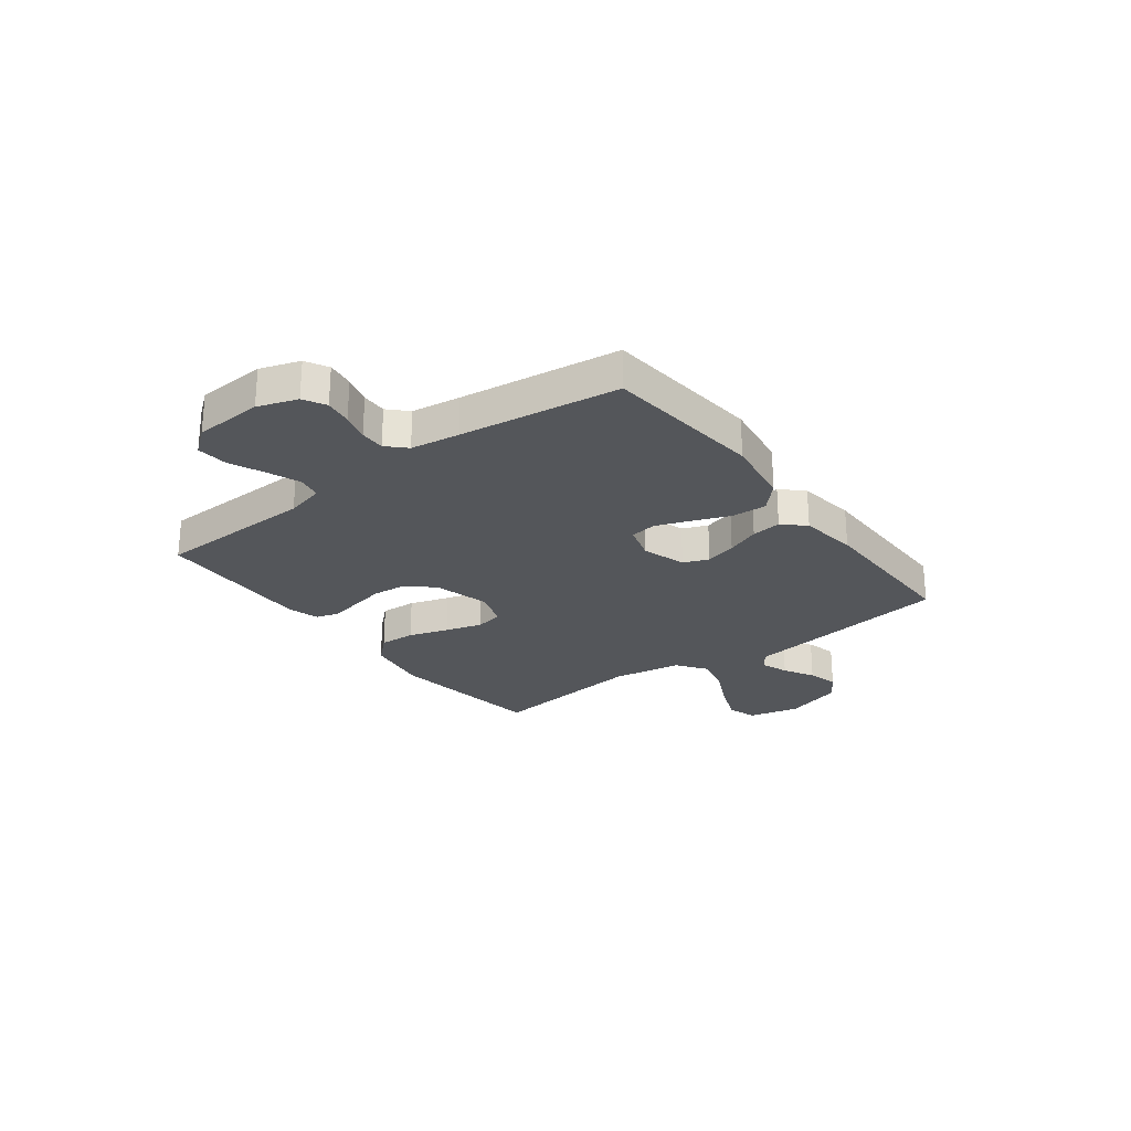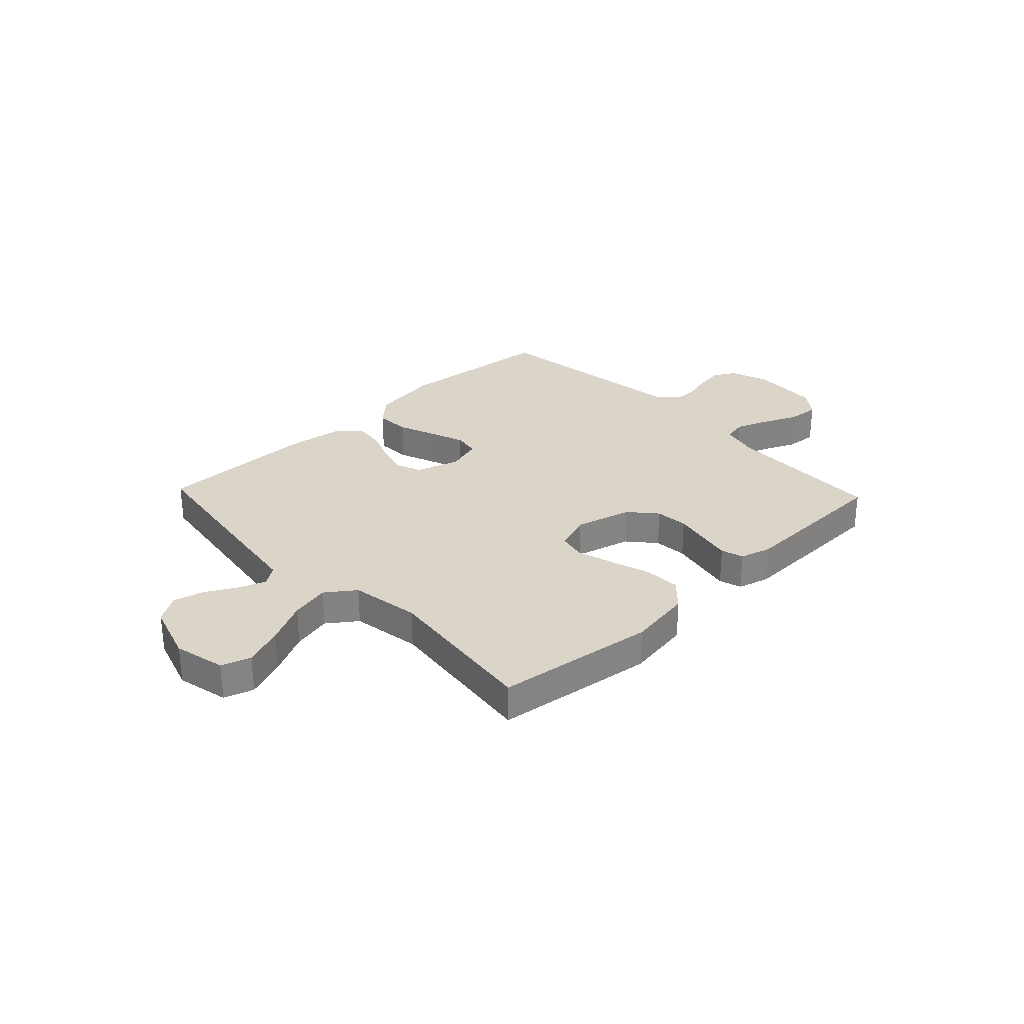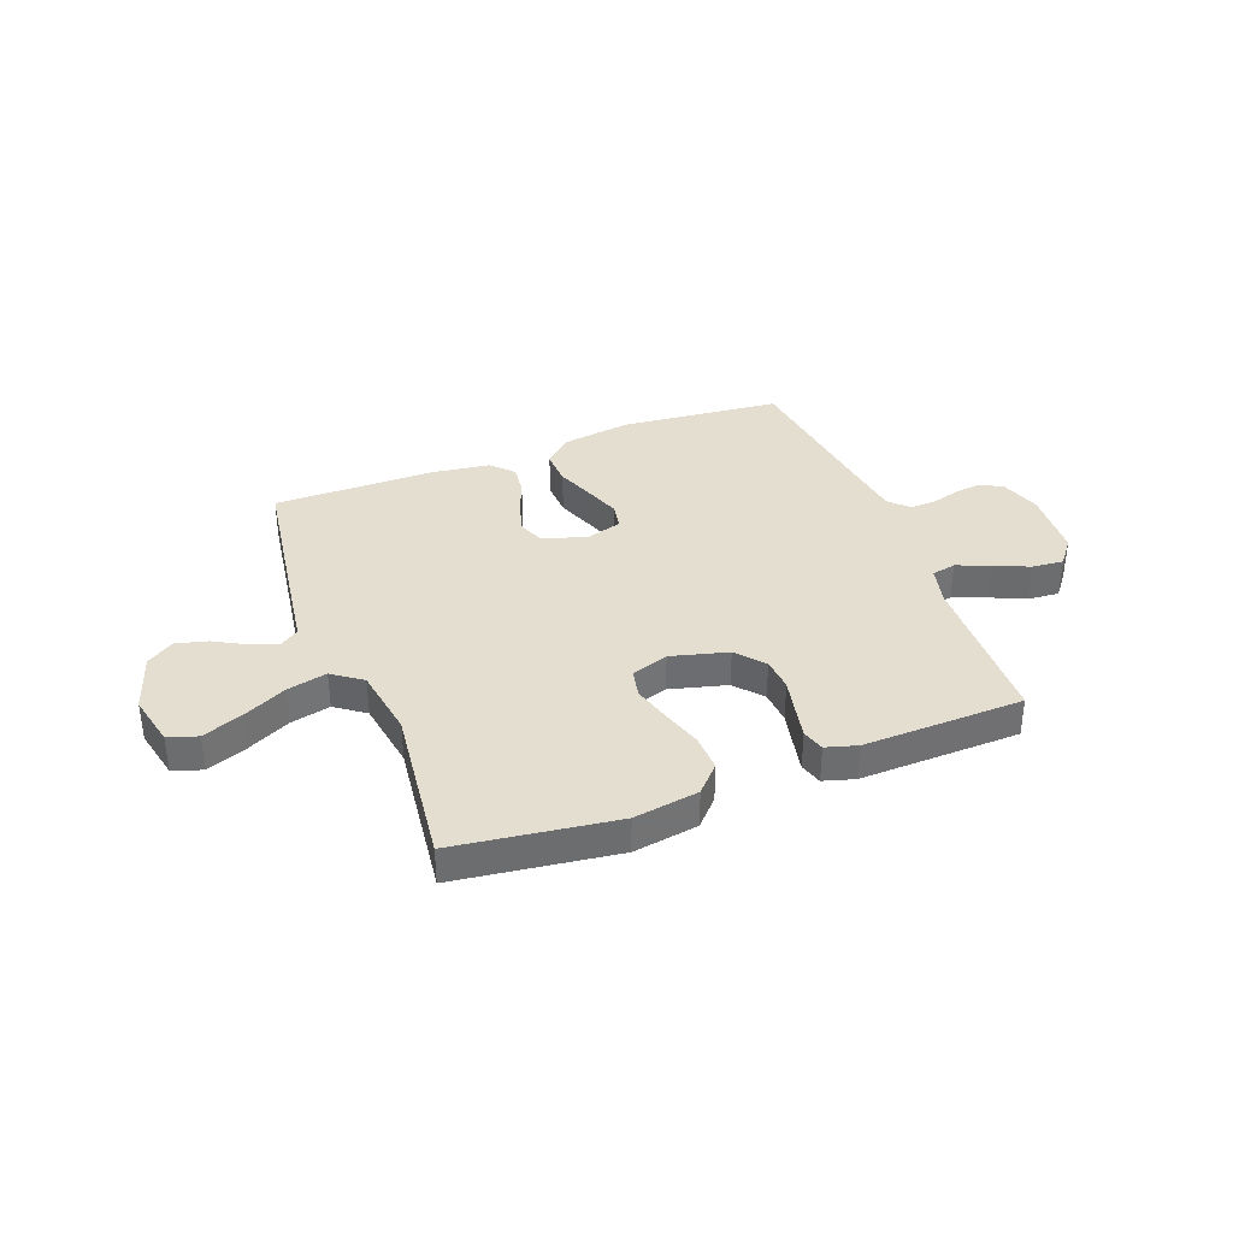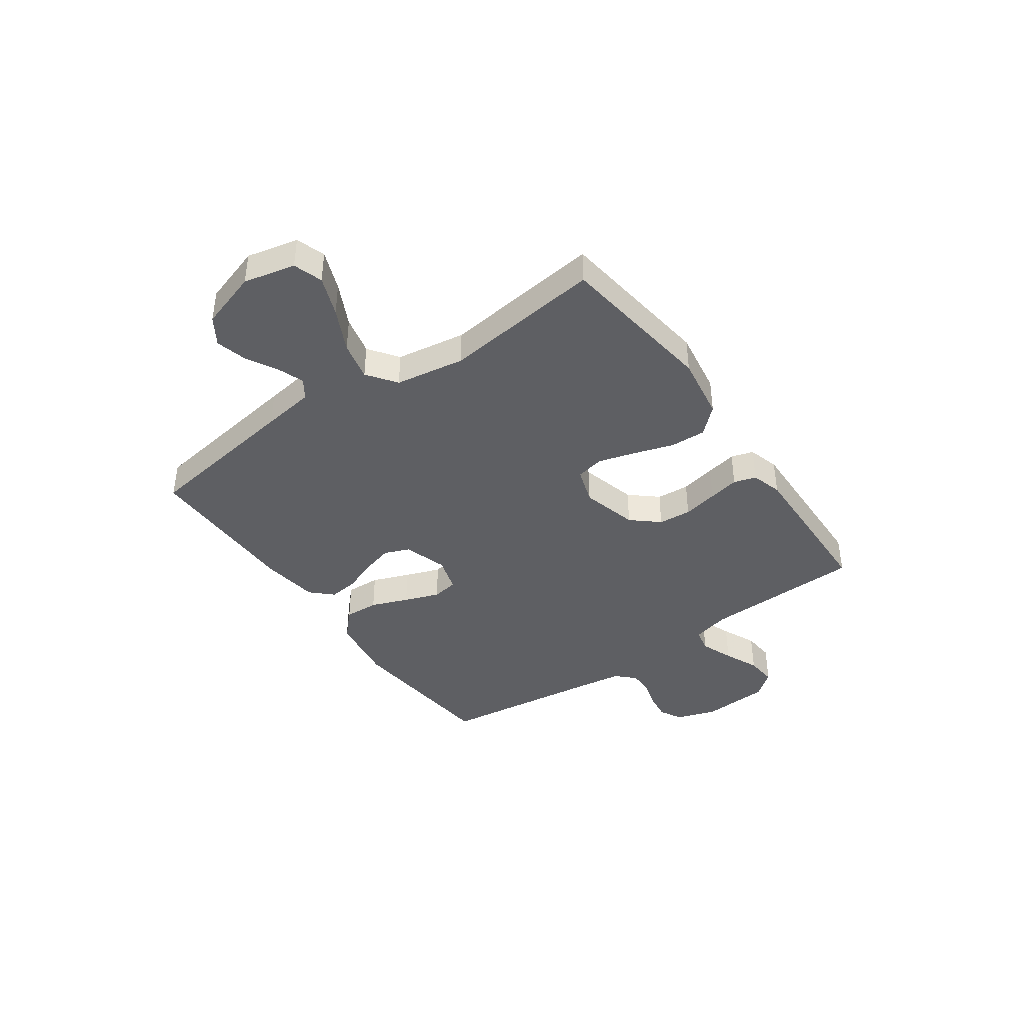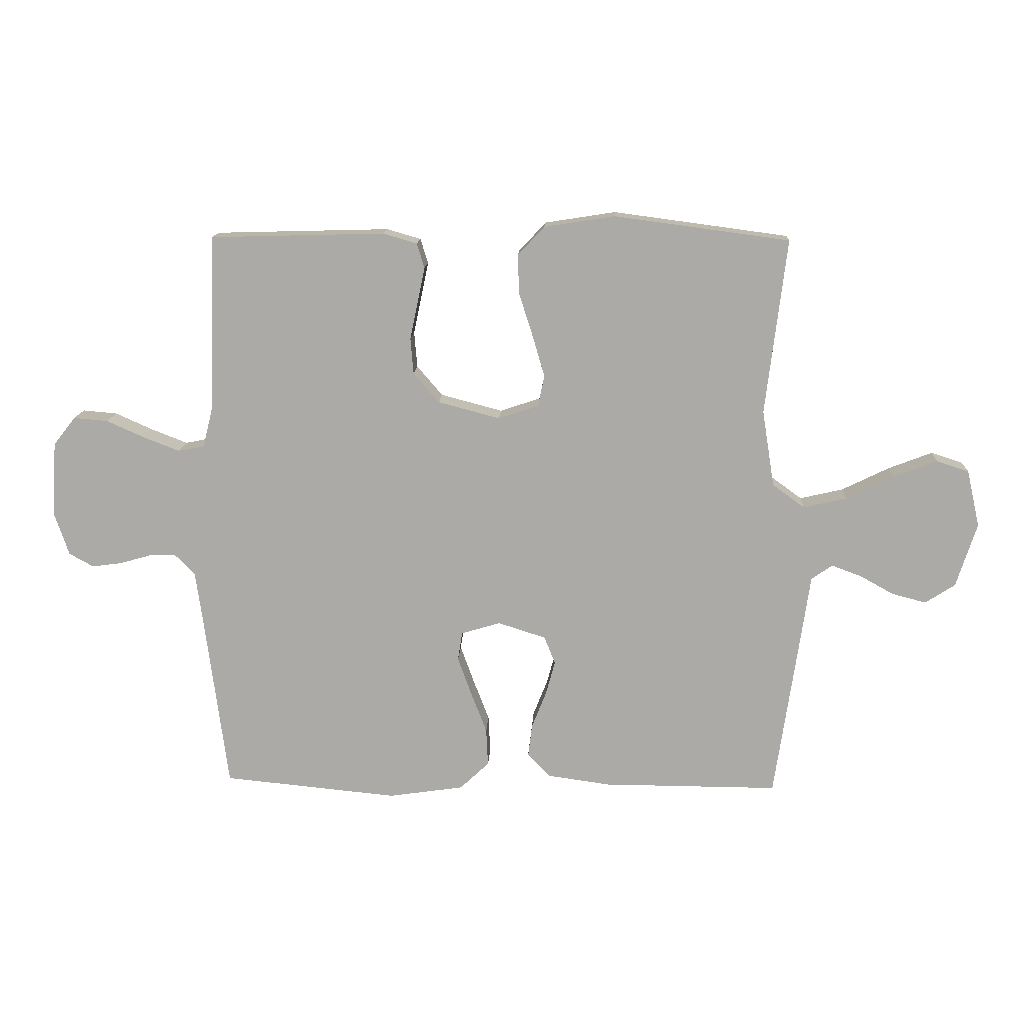
<metadata>
{"format":"obj","ext":"obj","renderer":"f3d","projection":"perspective","resolution":1024,"background":"white","views":[{"elev":-25.3,"azim":127.0,"up":"+Y"},{"elev":29.4,"azim":-43.5,"up":"+Y"},{"elev":36.4,"azim":-20.8,"up":"+Y"},{"elev":-41.0,"azim":-54.8,"up":"+Y"},{"elev":13.8,"azim":-177.1,"up":"+Z"}]}
</metadata>
<code>
v -0.5 0.07 -0.5
v -0.544 0.07 -0.2
v -0.558 0.07 -0.102
v -0.594 0.07 -0.077
v -0.645 0.07 -0.096
v -0.703 0.07 -0.128
v -0.761 0.07 -0.143
v -0.812 0.07 -0.11
v -0.847 0.07 0
v -0.825 0.07 0.097
v -0.77 0.07 0.115
v -0.695 0.07 0.086
v -0.614 0.07 0.046
v -0.54 0.07 0.029
v -0.485 0.07 0.069
v -0.464 0.07 0.2
v -0.5 0.07 0.5
v -0.2 0.07 0.54
v -0.079 0.07 0.521
v -0.033 0.07 0.472
v -0.036 0.07 0.404
v -0.06 0.07 0.329
v -0.08 0.07 0.26
v -0.069 0.07 0.207
v 0 0.07 0.184
v 0.106 0.07 0.212
v 0.15 0.07 0.263
v 0.155 0.07 0.325
v 0.141 0.07 0.391
v 0.129 0.07 0.449
v 0.142 0.07 0.491
v 0.2 0.07 0.508
v 0.5 0.07 0.5
v 0.509 0.07 0.2
v 0.527 0.07 0.128
v 0.572 0.07 0.119
v 0.634 0.07 0.143
v 0.699 0.07 0.172
v 0.758 0.07 0.177
v 0.796 0.07 0.129
v 0.804 0.07 0
v 0.779 0.07 -0.074
v 0.737 0.07 -0.097
v 0.686 0.07 -0.09
v 0.633 0.07 -0.075
v 0.586 0.07 -0.074
v 0.552 0.07 -0.108
v 0.539 0.07 -0.2
v 0.5 0.07 -0.5
v 0.2 0.07 -0.529
v 0.071 0.07 -0.51
v 0.021 0.07 -0.463
v 0.024 0.07 -0.398
v 0.051 0.07 -0.328
v 0.075 0.07 -0.262
v 0.067 0.07 -0.213
v 0 0.07 -0.193
v -0.082 0.07 -0.219
v -0.101 0.07 -0.266
v -0.085 0.07 -0.325
v -0.06 0.07 -0.388
v -0.053 0.07 -0.444
v -0.091 0.07 -0.484
v -0.2 0.07 -0.499
v -0.5 0 -0.5
v -0.544 0 -0.2
v -0.558 0 -0.102
v -0.594 0 -0.077
v -0.645 0 -0.096
v -0.703 0 -0.128
v -0.761 0 -0.143
v -0.812 0 -0.11
v -0.847 0 0
v -0.825 0 0.097
v -0.77 0 0.115
v -0.695 0 0.086
v -0.614 0 0.046
v -0.54 0 0.029
v -0.485 0 0.069
v -0.464 0 0.2
v -0.5 0 0.5
v -0.2 0 0.54
v -0.079 0 0.521
v -0.033 0 0.472
v -0.036 0 0.404
v -0.06 0 0.329
v -0.08 0 0.26
v -0.069 0 0.207
v 0 0 0.184
v 0.106 0 0.212
v 0.15 0 0.263
v 0.155 0 0.325
v 0.141 0 0.391
v 0.129 0 0.449
v 0.142 0 0.491
v 0.2 0 0.508
v 0.5 0 0.5
v 0.509 0 0.2
v 0.527 0 0.128
v 0.572 0 0.119
v 0.634 0 0.143
v 0.699 0 0.172
v 0.758 0 0.177
v 0.796 0 0.129
v 0.804 0 0
v 0.779 0 -0.074
v 0.737 0 -0.097
v 0.686 0 -0.09
v 0.633 0 -0.075
v 0.586 0 -0.074
v 0.552 0 -0.108
v 0.539 0 -0.2
v 0.5 0 -0.5
v 0.2 0 -0.529
v 0.071 0 -0.51
v 0.021 0 -0.463
v 0.024 0 -0.398
v 0.051 0 -0.328
v 0.075 0 -0.262
v 0.067 0 -0.213
v 0 0 -0.193
v -0.082 0 -0.219
v -0.101 0 -0.266
v -0.085 0 -0.325
v -0.06 0 -0.388
v -0.053 0 -0.444
v -0.091 0 -0.484
v -0.2 0 -0.499
f 1 2 3
f 64 1 3
f 63 64 3
f 62 63 3
f 61 62 3
f 60 61 3
f 59 60 3 4
f 58 59 4
f 57 58 4
f 52 53 54
f 51 52 54
f 50 51 54
f 49 50 54
f 48 49 54
f 47 48 54 55
f 46 47 55 56
f 43 44 45
f 42 43 45
f 41 42 45
f 40 41 45
f 39 40 45
f 38 39 45
f 37 38 45
f 36 37 45 46
f 46 56 57
f 36 46 57
f 35 36 57
f 32 33 34
f 31 32 34
f 30 31 34
f 29 30 34
f 28 29 34
f 27 28 34 35
f 20 21 22
f 19 20 22
f 18 19 22
f 17 18 22
f 16 17 22
f 15 16 22 23
f 14 15 23 24
f 11 12 13
f 10 11 13
f 9 10 13
f 8 9 13
f 7 8 13
f 6 7 13
f 5 6 13
f 4 5 13 14
f 14 24 25
f 4 14 25
f 57 4 25
f 26 27 35 57
f 25 26 57
f 67 66 65
f 67 65 128
f 67 128 127
f 67 127 126
f 67 126 125
f 67 125 124
f 68 67 124 123
f 68 123 122
f 68 122 121
f 118 117 116
f 118 116 115
f 118 115 114
f 118 114 113
f 118 113 112
f 119 118 112 111
f 120 119 111 110
f 109 108 107
f 109 107 106
f 109 106 105
f 109 105 104
f 109 104 103
f 109 103 102
f 109 102 101
f 110 109 101 100
f 121 120 110
f 121 110 100
f 121 100 99
f 98 97 96
f 98 96 95
f 98 95 94
f 98 94 93
f 98 93 92
f 99 98 92 91
f 86 85 84
f 86 84 83
f 86 83 82
f 86 82 81
f 86 81 80
f 87 86 80 79
f 88 87 79 78
f 77 76 75
f 77 75 74
f 77 74 73
f 77 73 72
f 77 72 71
f 77 71 70
f 77 70 69
f 78 77 69 68
f 89 88 78
f 89 78 68
f 89 68 121
f 121 99 91 90
f 121 90 89
f 1 65 66 2
f 2 66 67 3
f 3 67 68 4
f 4 68 69 5
f 5 69 70 6
f 6 70 71 7
f 7 71 72 8
f 8 72 73 9
f 9 73 74 10
f 10 74 75 11
f 11 75 76 12
f 12 76 77 13
f 13 77 78 14
f 14 78 79 15
f 15 79 80 16
f 16 80 81 17
f 17 81 82 18
f 18 82 83 19
f 19 83 84 20
f 20 84 85 21
f 21 85 86 22
f 22 86 87 23
f 23 87 88 24
f 24 88 89 25
f 25 89 90 26
f 26 90 91 27
f 27 91 92 28
f 28 92 93 29
f 29 93 94 30
f 30 94 95 31
f 31 95 96 32
f 32 96 97 33
f 33 97 98 34
f 34 98 99 35
f 35 99 100 36
f 36 100 101 37
f 37 101 102 38
f 38 102 103 39
f 39 103 104 40
f 40 104 105 41
f 41 105 106 42
f 42 106 107 43
f 43 107 108 44
f 44 108 109 45
f 45 109 110 46
f 46 110 111 47
f 47 111 112 48
f 48 112 113 49
f 49 113 114 50
f 50 114 115 51
f 51 115 116 52
f 52 116 117 53
f 53 117 118 54
f 54 118 119 55
f 55 119 120 56
f 56 120 121 57
f 57 121 122 58
f 58 122 123 59
f 59 123 124 60
f 60 124 125 61
f 61 125 126 62
f 62 126 127 63
f 63 127 128 64
f 64 128 65 1

</code>
